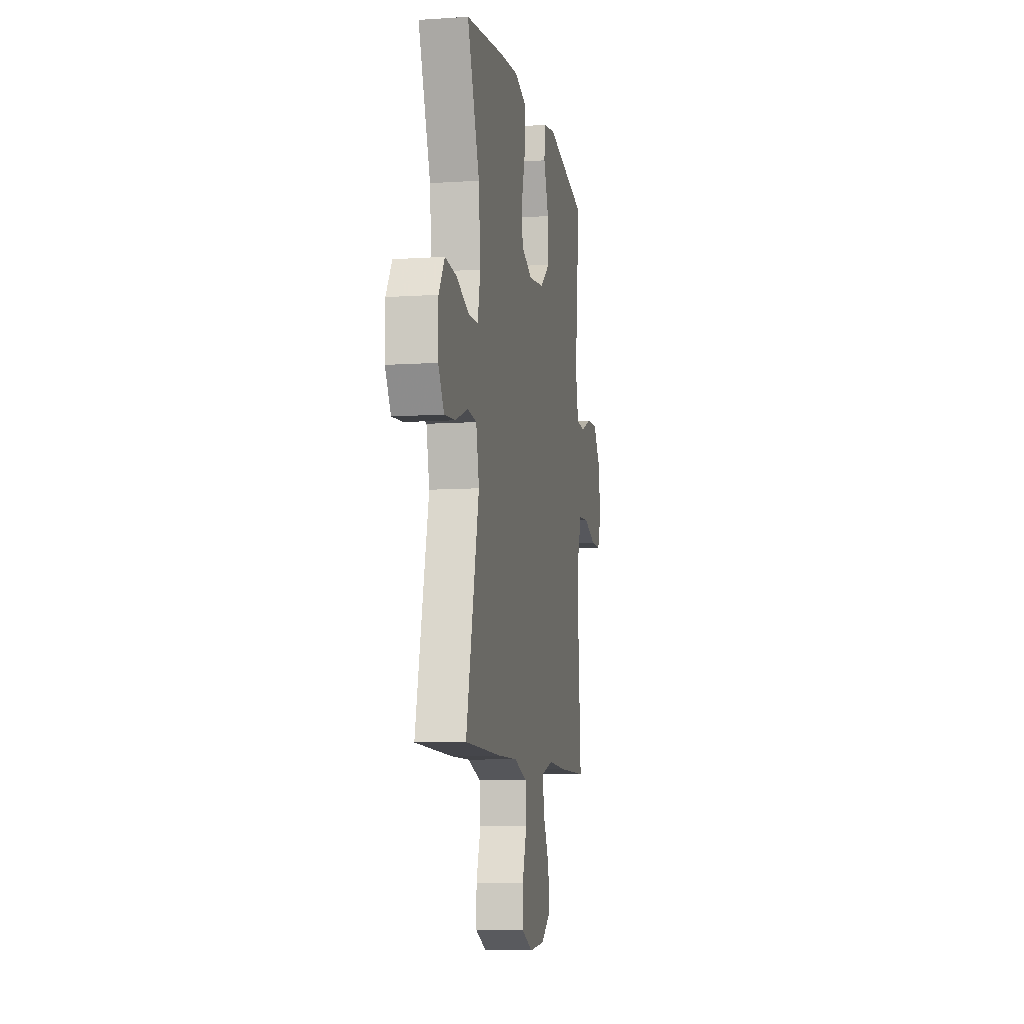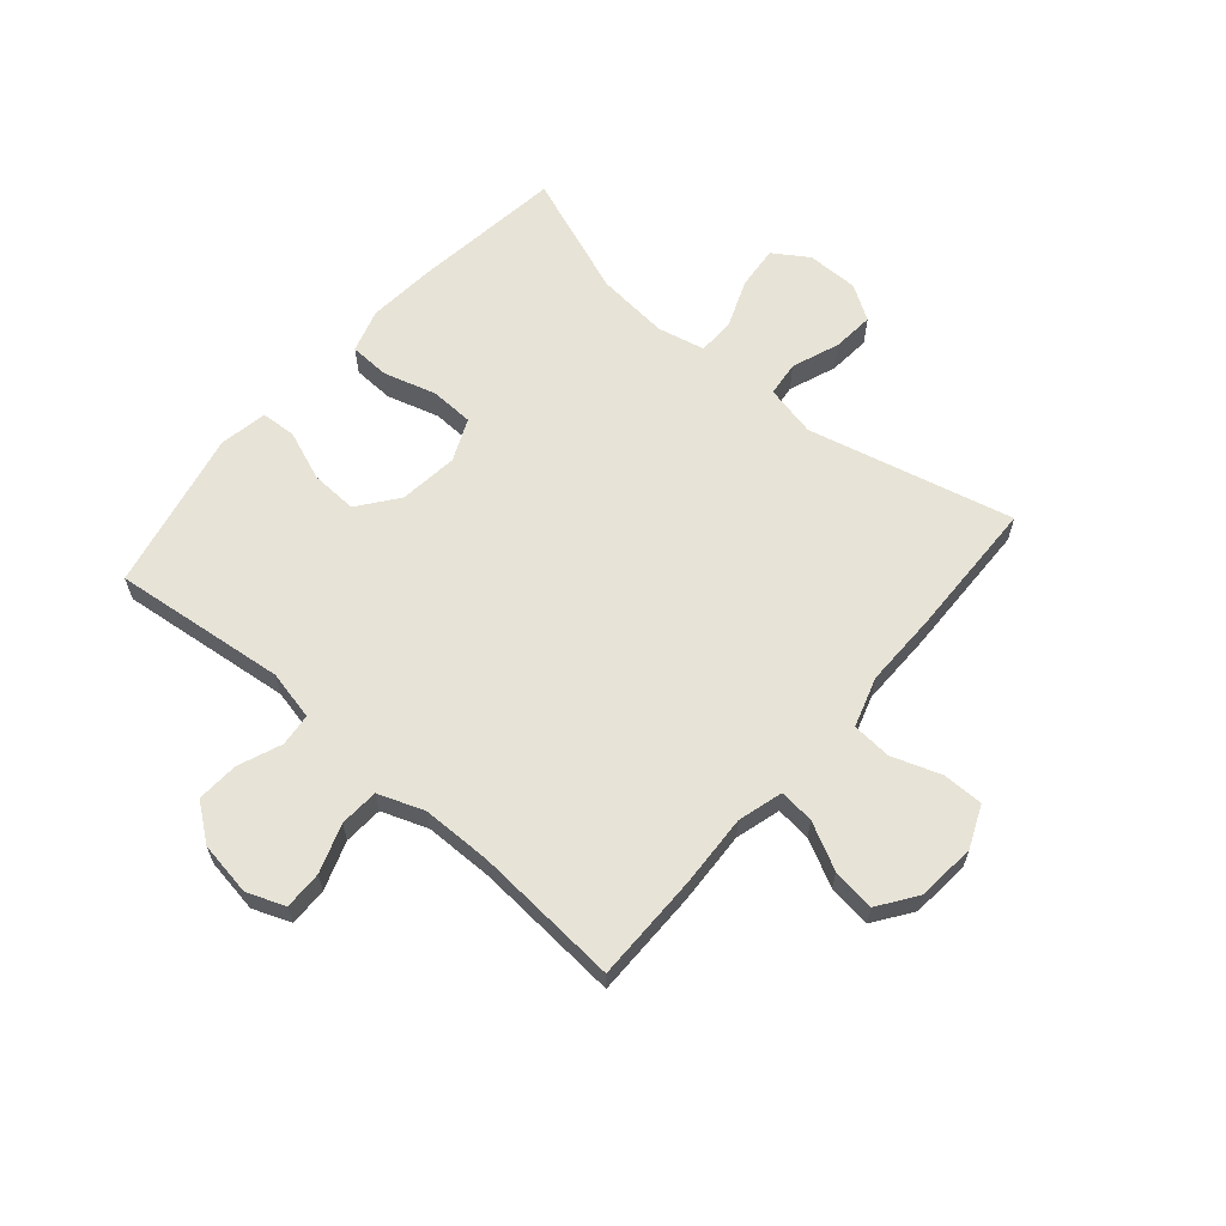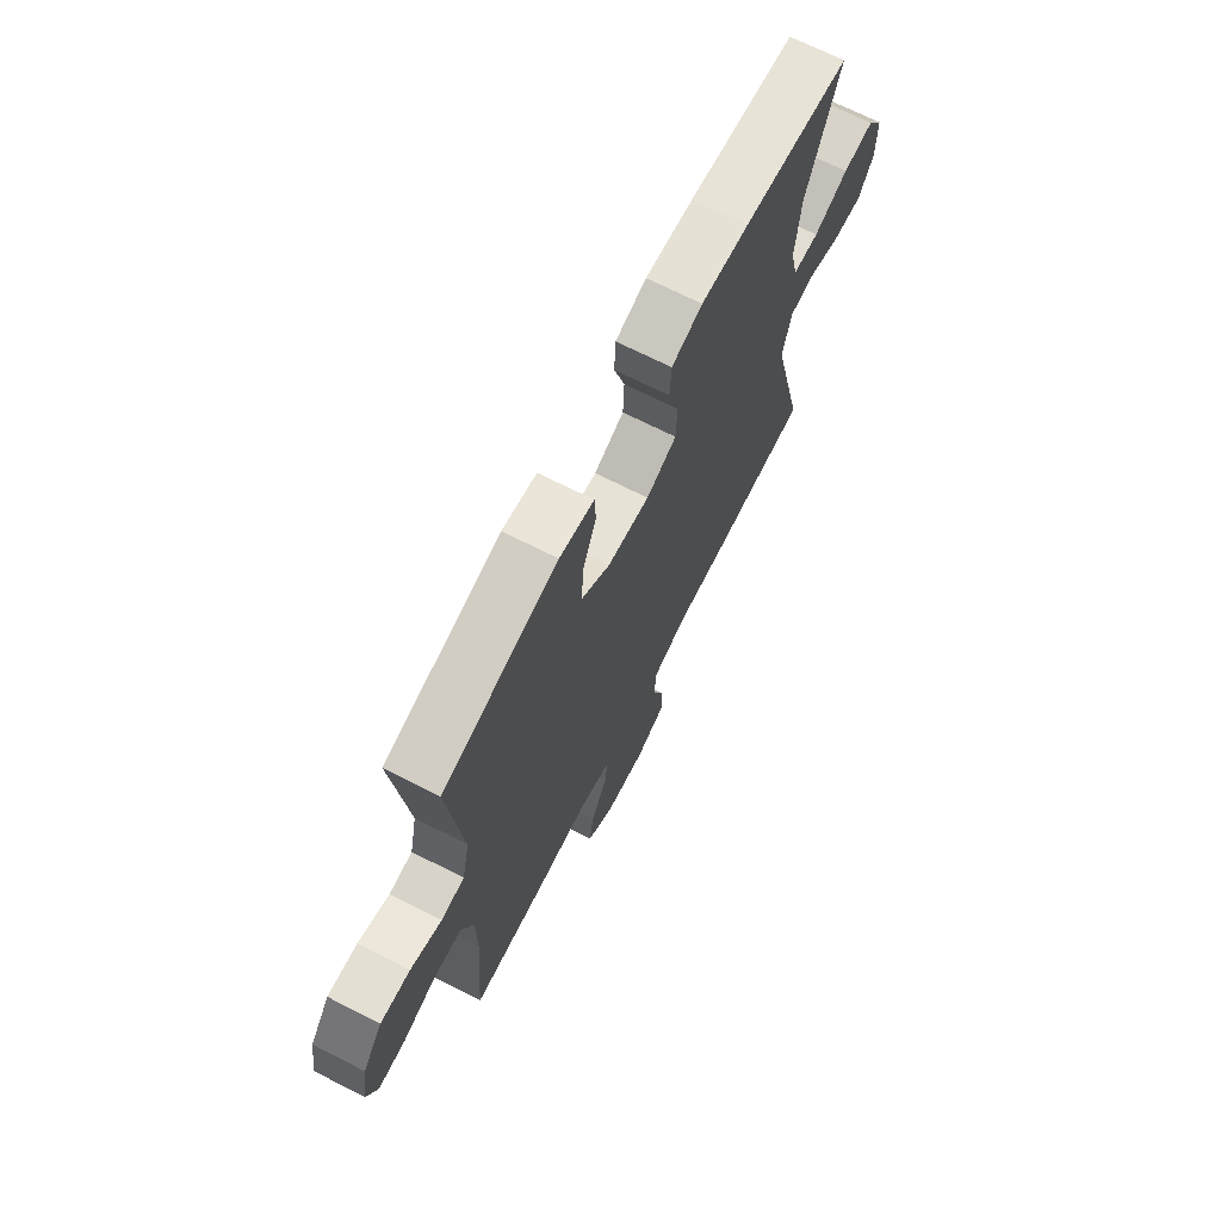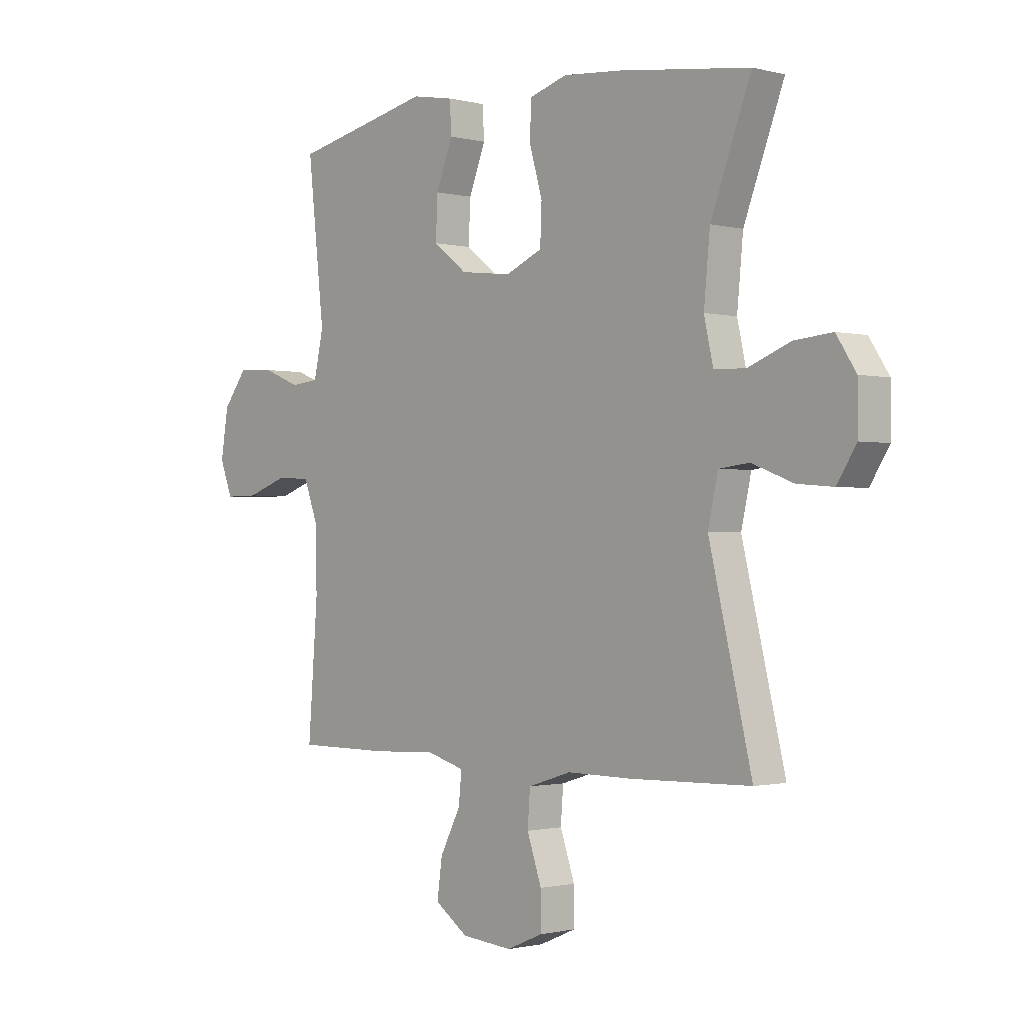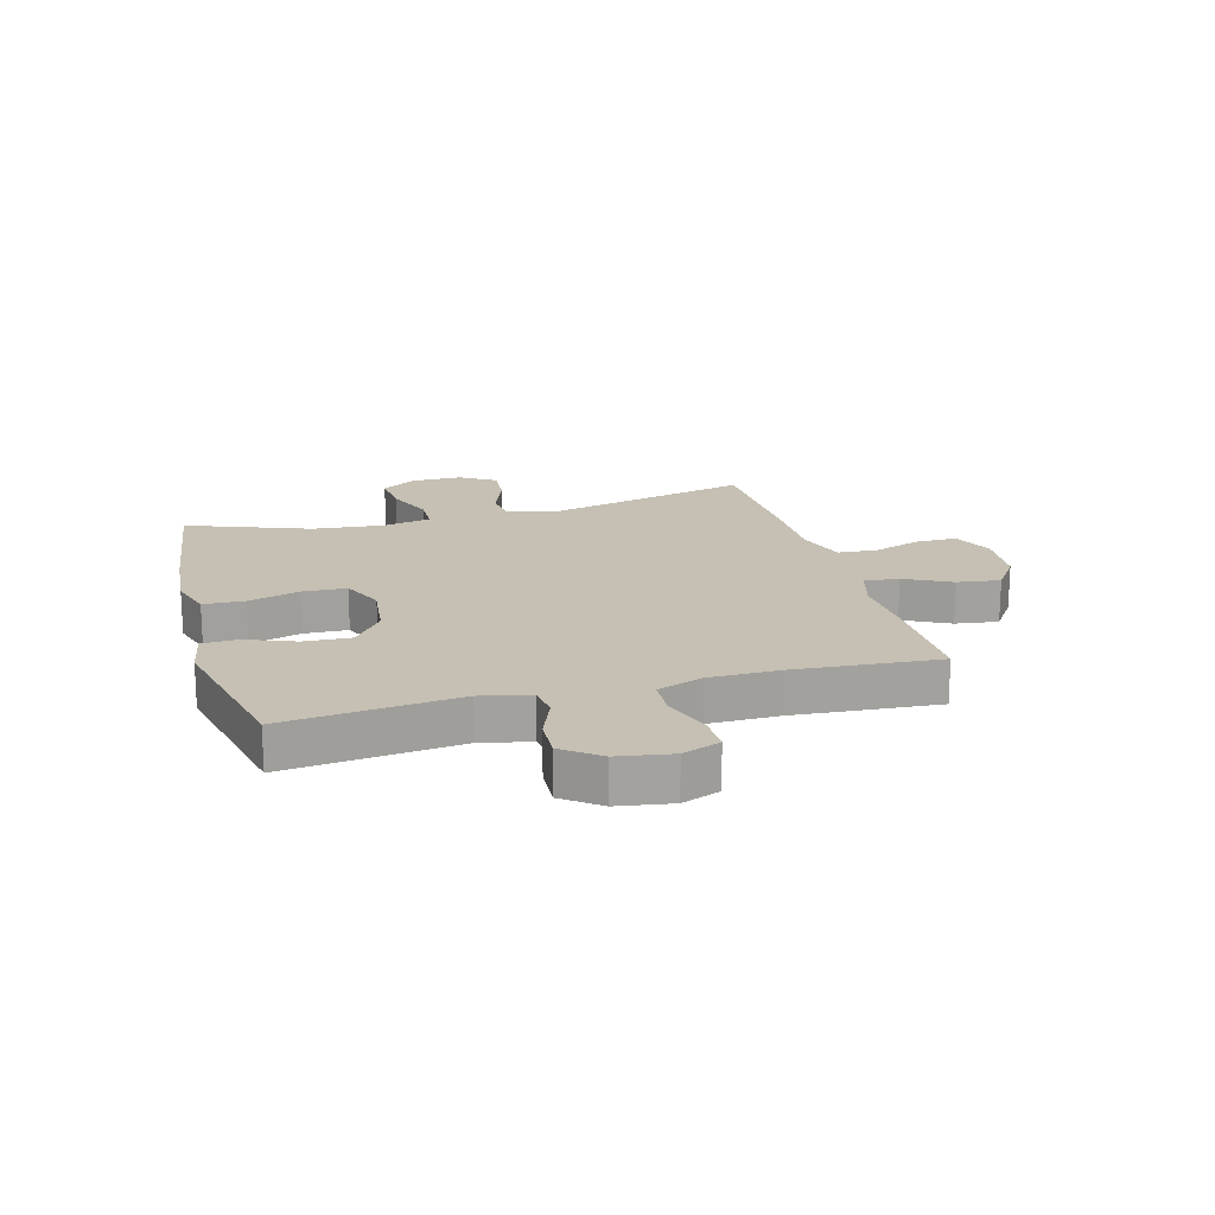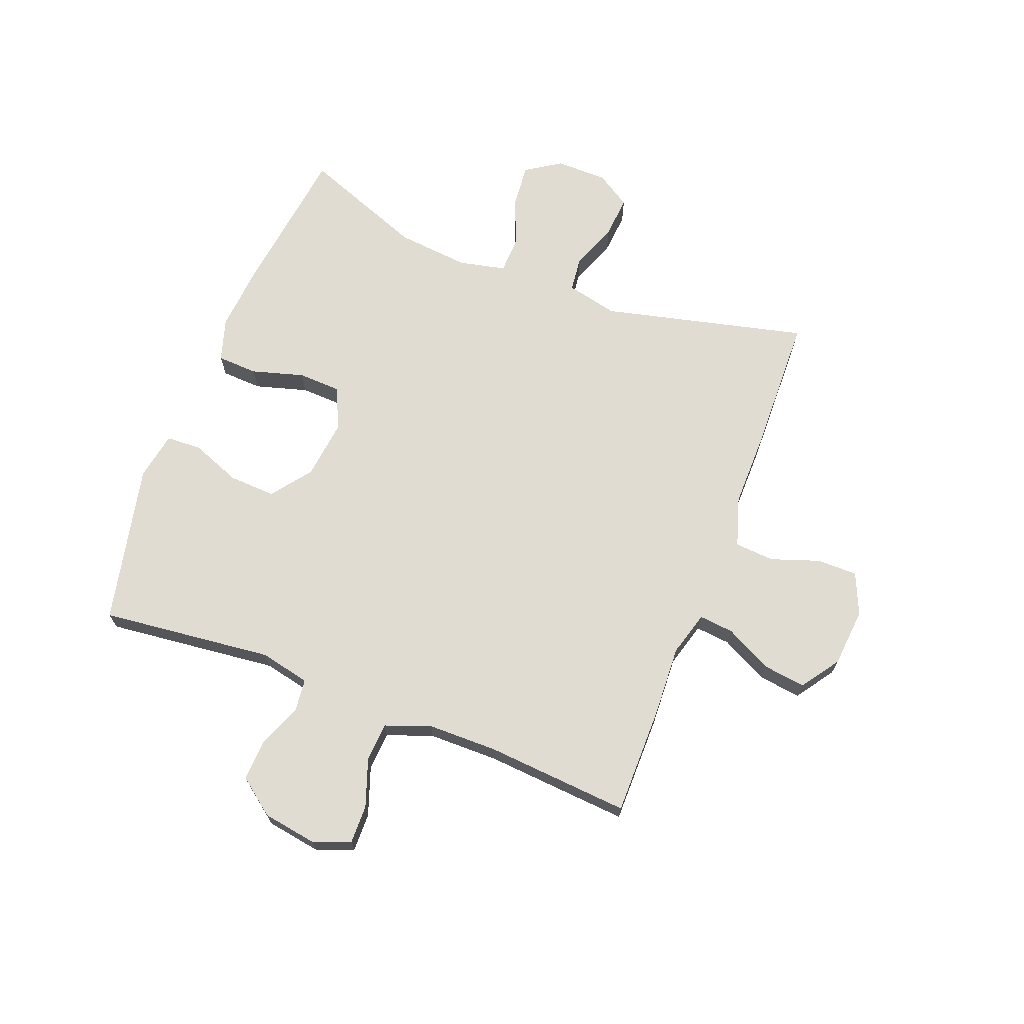
<metadata>
{"format":"obj","ext":"obj","renderer":"f3d","projection":"perspective","resolution":1024,"background":"white","views":[{"elev":-8.6,"azim":-79.7,"up":"+Z"},{"elev":62.7,"azim":130.6,"up":"+Y"},{"elev":70.0,"azim":116.9,"up":"+Z"},{"elev":-1.0,"azim":-132.6,"up":"+Z"},{"elev":18.1,"azim":74.5,"up":"+Y"},{"elev":69.3,"azim":111.1,"up":"+Y"}]}
</metadata>
<code>
v 0.5 0.07 -0.5
v 0.313 0.07 -0.5
v 0.189 0.07 -0.494
v 0.112 0.07 -0.516
v 0.118 0.07 -0.576
v 0.159 0.07 -0.656
v 0.169 0.07 -0.73
v 0.103 0.07 -0.776
v 0.002 0.07 -0.785
v -0.07 0.07 -0.754
v -0.07 0.07 -0.684
v -0.041 0.07 -0.6
v -0.046 0.07 -0.532
v -0.132 0.07 -0.505
v -0.261 0.07 -0.506
v -0.5 0.07 -0.5
v -0.415 0.07 -0.147
v -0.435 0.07 -0.058
v -0.495 0.07 -0.051
v -0.577 0.07 -0.082
v -0.649 0.07 -0.088
v -0.687 0.07 -0.028
v -0.687 0.07 0.061
v -0.648 0.07 0.121
v -0.573 0.07 0.114
v -0.489 0.07 0.081
v -0.426 0.07 0.083
v -0.408 0.07 0.164
v -0.42 0.07 0.289
v -0.5 0.07 0.5
v -0.24 0.07 0.534
v -0.124 0.07 0.544
v -0.049 0.07 0.521
v -0.046 0.07 0.451
v -0.072 0.07 0.361
v -0.069 0.07 0.286
v 0.004 0.07 0.254
v 0.106 0.07 0.266
v 0.174 0.07 0.318
v 0.17 0.07 0.399
v 0.137 0.07 0.484
v 0.14 0.07 0.545
v 0.223 0.07 0.56
v 0.5 0.07 0.5
v 0.467 0.07 0.202
v 0.486 0.07 0.116
v 0.542 0.07 0.11
v 0.617 0.07 0.14
v 0.689 0.07 0.144
v 0.737 0.07 0.081
v 0.752 0.07 -0.012
v 0.727 0.07 -0.077
v 0.661 0.07 -0.076
v 0.578 0.07 -0.047
v 0.511 0.07 -0.051
v 0.482 0.07 -0.13
v 0.481 0.07 -0.25
v 0.5 0 -0.5
v 0.313 0 -0.5
v 0.189 0 -0.494
v 0.112 0 -0.516
v 0.118 0 -0.576
v 0.159 0 -0.656
v 0.169 0 -0.73
v 0.103 0 -0.776
v 0.002 0 -0.785
v -0.07 0 -0.754
v -0.07 0 -0.684
v -0.041 0 -0.6
v -0.046 0 -0.532
v -0.132 0 -0.505
v -0.261 0 -0.506
v -0.5 0 -0.5
v -0.415 0 -0.147
v -0.435 0 -0.058
v -0.495 0 -0.051
v -0.577 0 -0.082
v -0.649 0 -0.088
v -0.687 0 -0.028
v -0.687 0 0.061
v -0.648 0 0.121
v -0.573 0 0.114
v -0.489 0 0.081
v -0.426 0 0.083
v -0.408 0 0.164
v -0.42 0 0.289
v -0.5 0 0.5
v -0.24 0 0.534
v -0.124 0 0.544
v -0.049 0 0.521
v -0.046 0 0.451
v -0.072 0 0.361
v -0.069 0 0.286
v 0.004 0 0.254
v 0.106 0 0.266
v 0.174 0 0.318
v 0.17 0 0.399
v 0.137 0 0.484
v 0.14 0 0.545
v 0.223 0 0.56
v 0.5 0 0.5
v 0.467 0 0.202
v 0.486 0 0.116
v 0.542 0 0.11
v 0.617 0 0.14
v 0.689 0 0.144
v 0.737 0 0.081
v 0.752 0 -0.012
v 0.727 0 -0.077
v 0.661 0 -0.076
v 0.578 0 -0.047
v 0.511 0 -0.051
v 0.482 0 -0.13
v 0.481 0 -0.25
f 51 52 53 54
f 51 54 55
f 50 51 55
f 47 48 49 50
f 46 47 50 55
f 45 46 55 56
f 43 44 45
f 40 41 42 43
f 39 40 43 45
f 38 39 45 56
f 32 33 34 35
f 32 35 36
f 29 30 31 32
f 28 29 32 36
f 27 28 36 37
f 23 24 25 26
f 23 26 27
f 22 23 27
f 19 20 21 22
f 18 19 22 27
f 17 18 27 37
f 14 15 16 17
f 13 14 17 37
f 9 10 11 12
f 5 6 7 8
f 4 5 8 9
f 57 1 2 3
f 57 3 4
f 56 57 4
f 38 56 4
f 12 13 37 38
f 4 9 12 38
f 111 110 109 108
f 112 111 108
f 112 108 107
f 107 106 105 104
f 112 107 104 103
f 113 112 103 102
f 102 101 100
f 100 99 98 97
f 102 100 97 96
f 113 102 96 95
f 92 91 90 89
f 93 92 89
f 89 88 87 86
f 93 89 86 85
f 94 93 85 84
f 83 82 81 80
f 84 83 80
f 84 80 79
f 79 78 77 76
f 84 79 76 75
f 94 84 75 74
f 74 73 72 71
f 94 74 71 70
f 69 68 67 66
f 65 64 63 62
f 66 65 62 61
f 60 59 58 114
f 61 60 114
f 61 114 113
f 61 113 95
f 95 94 70 69
f 95 69 66 61
f 1 58 59 2
f 2 59 60 3
f 3 60 61 4
f 4 61 62 5
f 5 62 63 6
f 6 63 64 7
f 7 64 65 8
f 8 65 66 9
f 9 66 67 10
f 10 67 68 11
f 11 68 69 12
f 12 69 70 13
f 13 70 71 14
f 14 71 72 15
f 15 72 73 16
f 16 73 74 17
f 17 74 75 18
f 18 75 76 19
f 19 76 77 20
f 20 77 78 21
f 21 78 79 22
f 22 79 80 23
f 23 80 81 24
f 24 81 82 25
f 25 82 83 26
f 26 83 84 27
f 27 84 85 28
f 28 85 86 29
f 29 86 87 30
f 30 87 88 31
f 31 88 89 32
f 32 89 90 33
f 33 90 91 34
f 34 91 92 35
f 35 92 93 36
f 36 93 94 37
f 37 94 95 38
f 38 95 96 39
f 39 96 97 40
f 40 97 98 41
f 41 98 99 42
f 42 99 100 43
f 43 100 101 44
f 44 101 102 45
f 45 102 103 46
f 46 103 104 47
f 47 104 105 48
f 48 105 106 49
f 49 106 107 50
f 50 107 108 51
f 51 108 109 52
f 52 109 110 53
f 53 110 111 54
f 54 111 112 55
f 55 112 113 56
f 56 113 114 57
f 57 114 58 1

</code>
